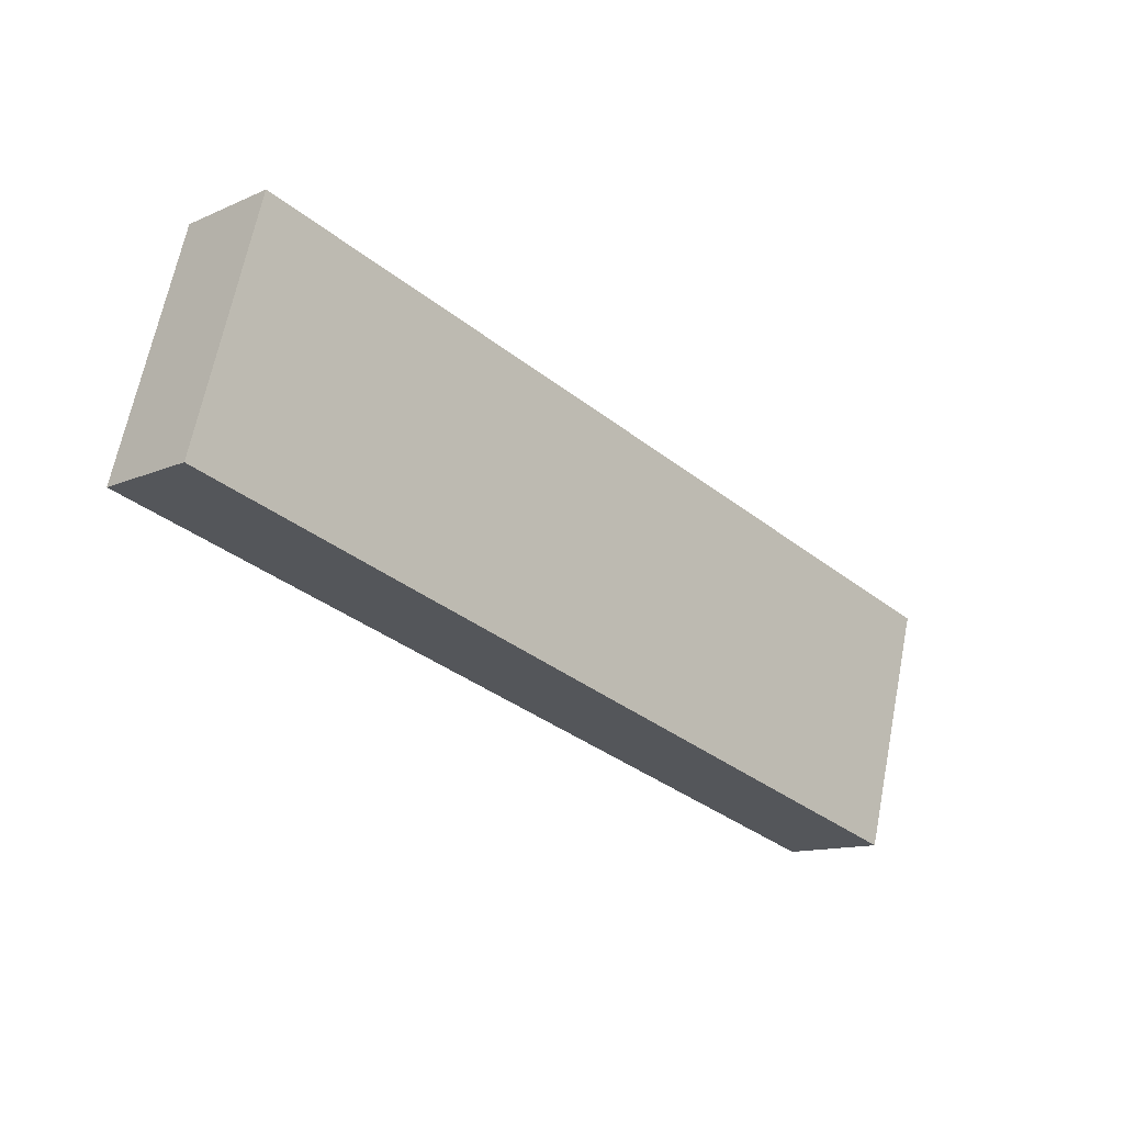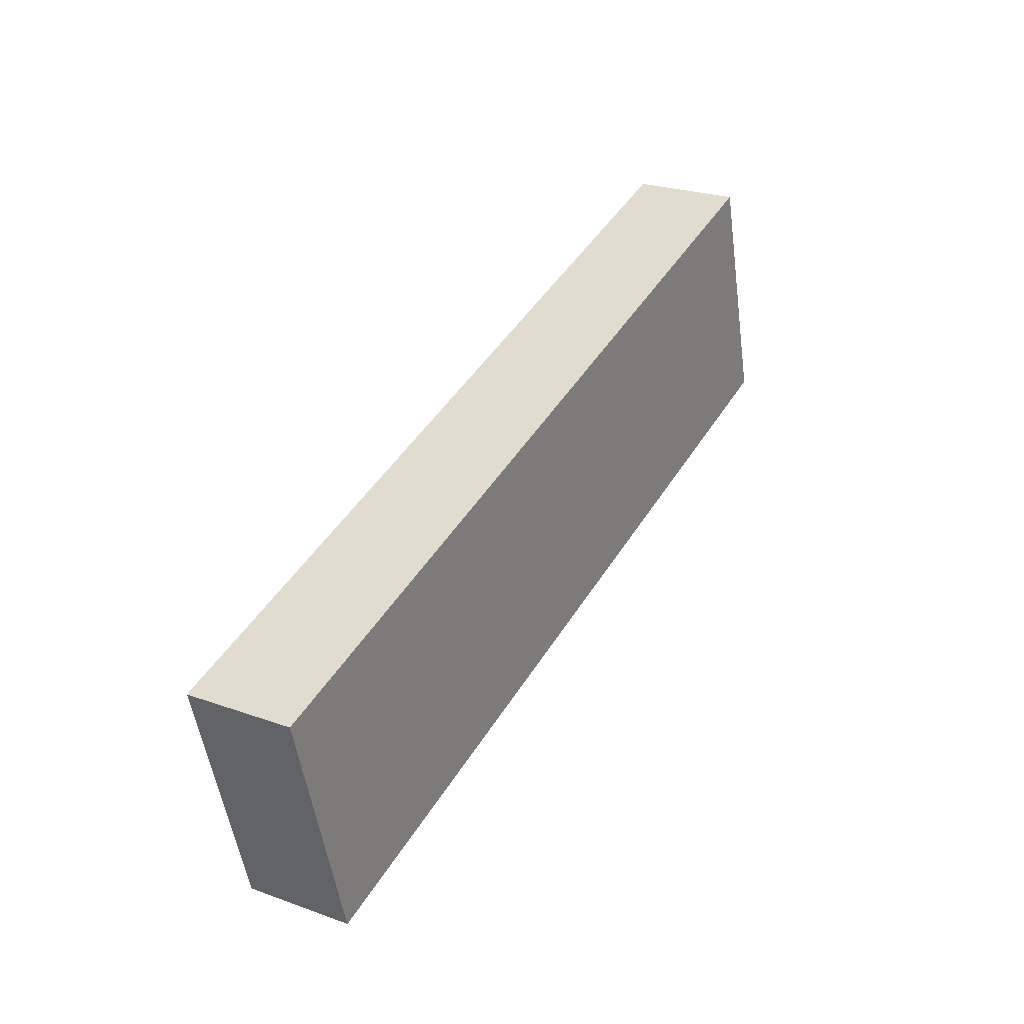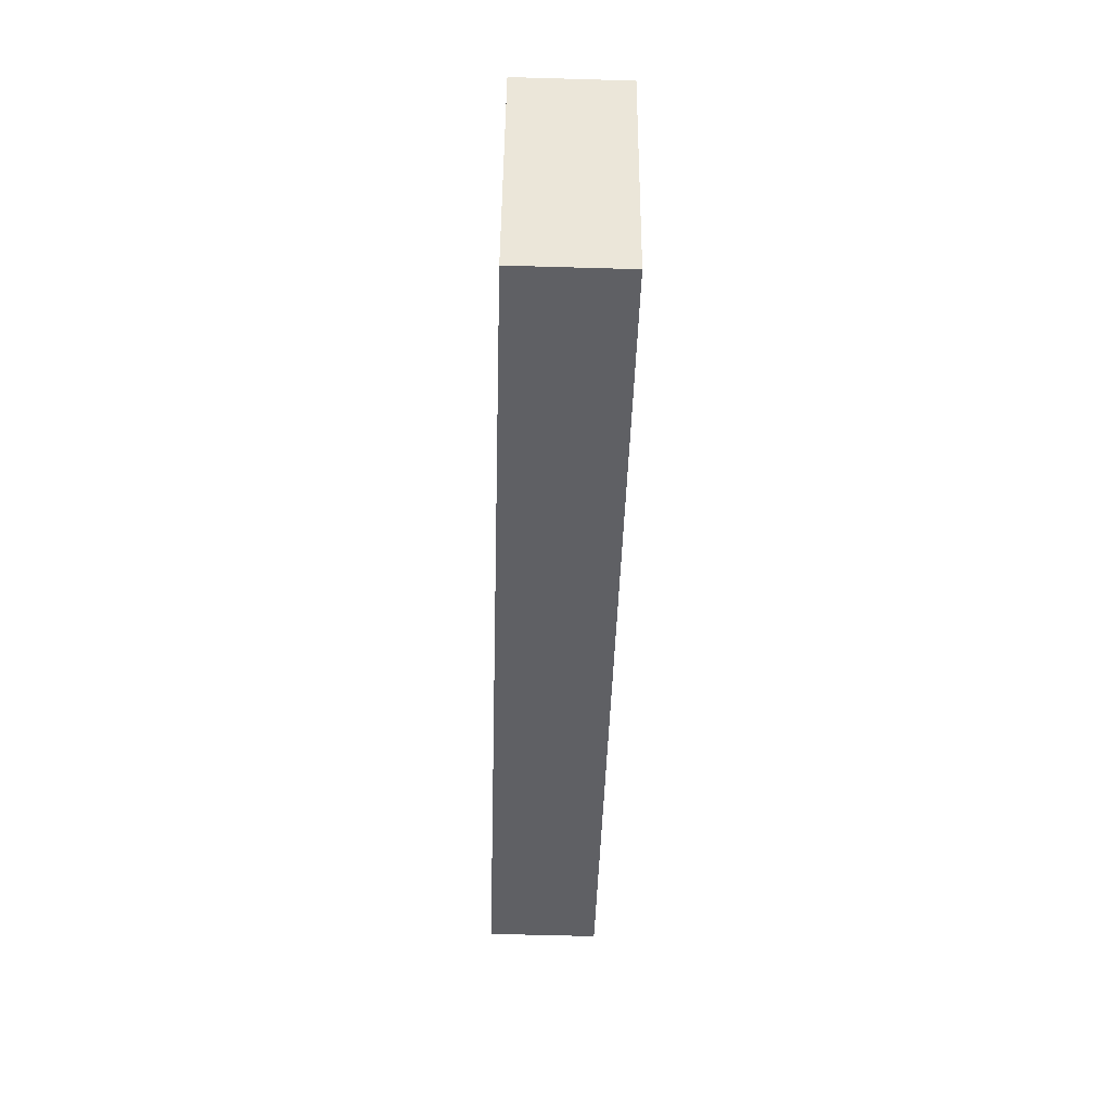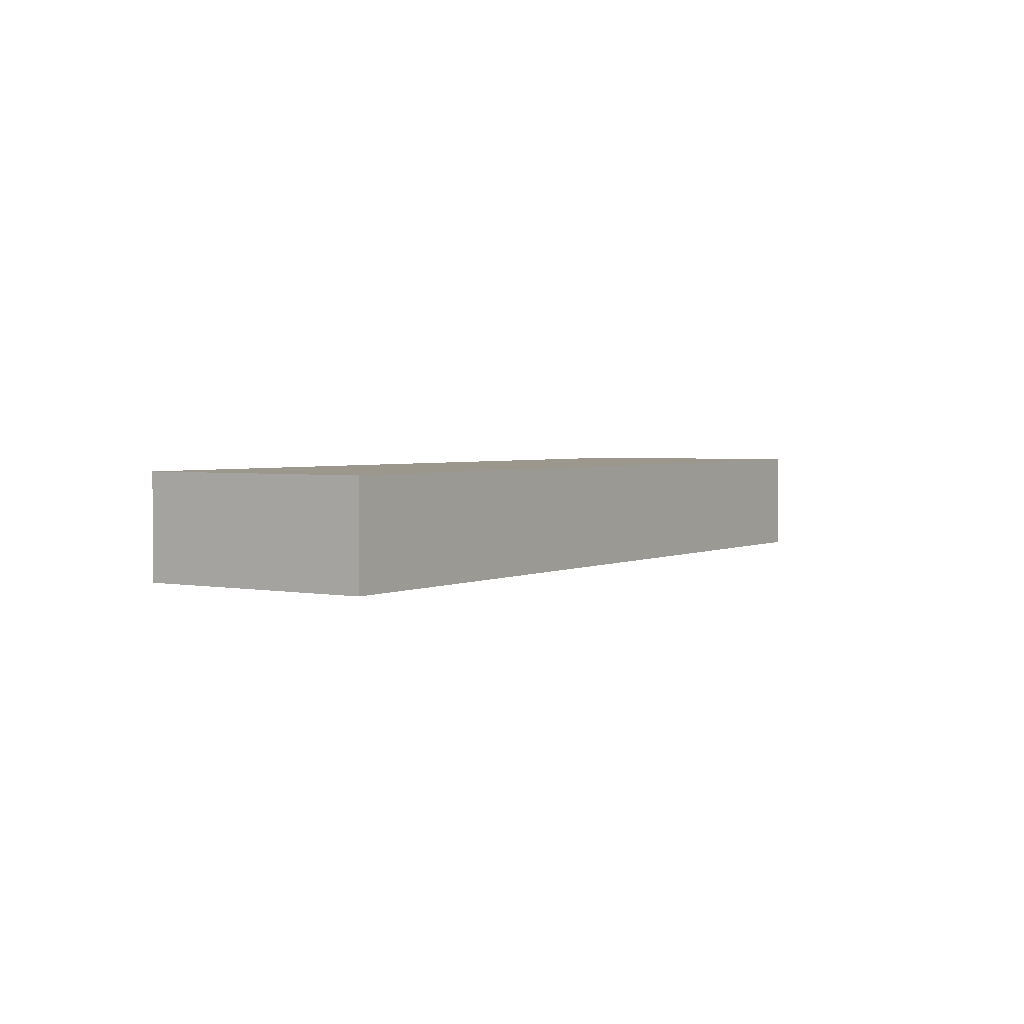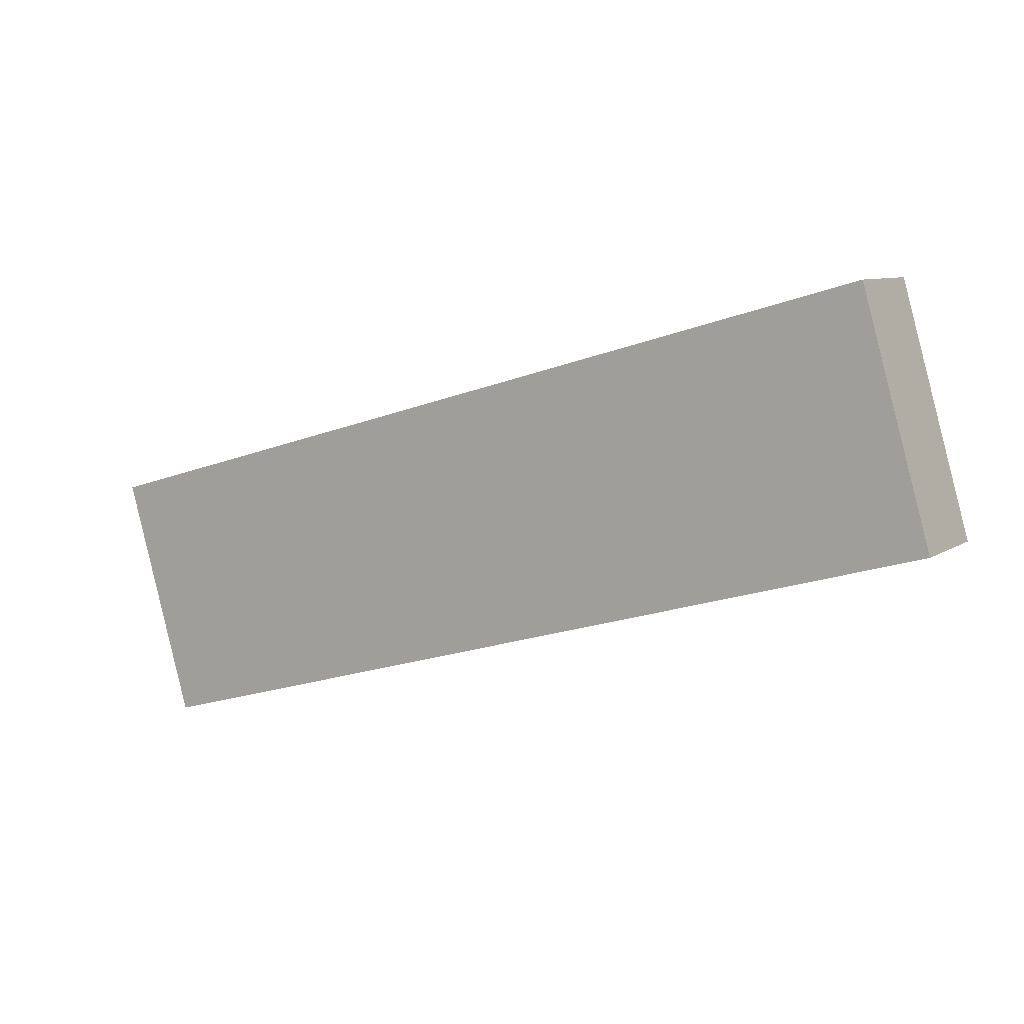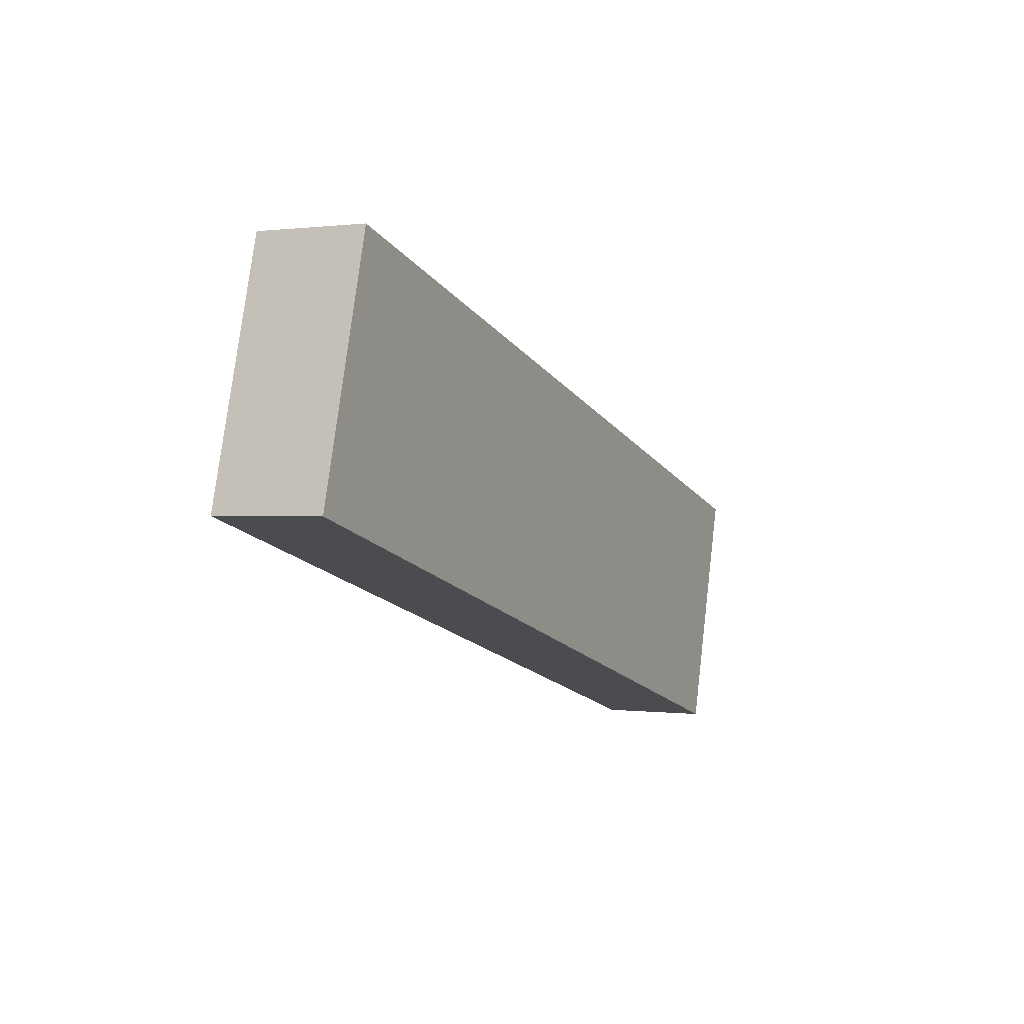
<metadata>
{"format":"obj","ext":"obj","renderer":"f3d","projection":"perspective","resolution":1024,"background":"white","views":[{"elev":-12.5,"azim":135.6,"up":"+Y"},{"elev":25.0,"azim":-59.9,"up":"+Y"},{"elev":-60.0,"azim":-91.7,"up":"+Y"},{"elev":2.8,"azim":139.0,"up":"+Z"},{"elev":8.1,"azim":30.4,"up":"+Y"},{"elev":0.3,"azim":115.8,"up":"+Y"}]}
</metadata>
<code>
o Cube
v 3.09 1.915 -0.4269
v 3.635 -0.009519 -0.4269
v 3.09 1.915 0.4269
v 3.635 -0.009519 0.4269
v -3.635 0.009519 -0.4269
v -3.09 -1.915 -0.4269
v -3.635 0.009519 0.4269
v -3.09 -1.915 0.4269
f 1 5 7 3
f 4 3 7 8
f 8 7 5 6
f 6 2 4 8
f 2 1 3 4
f 6 5 1 2

</code>
